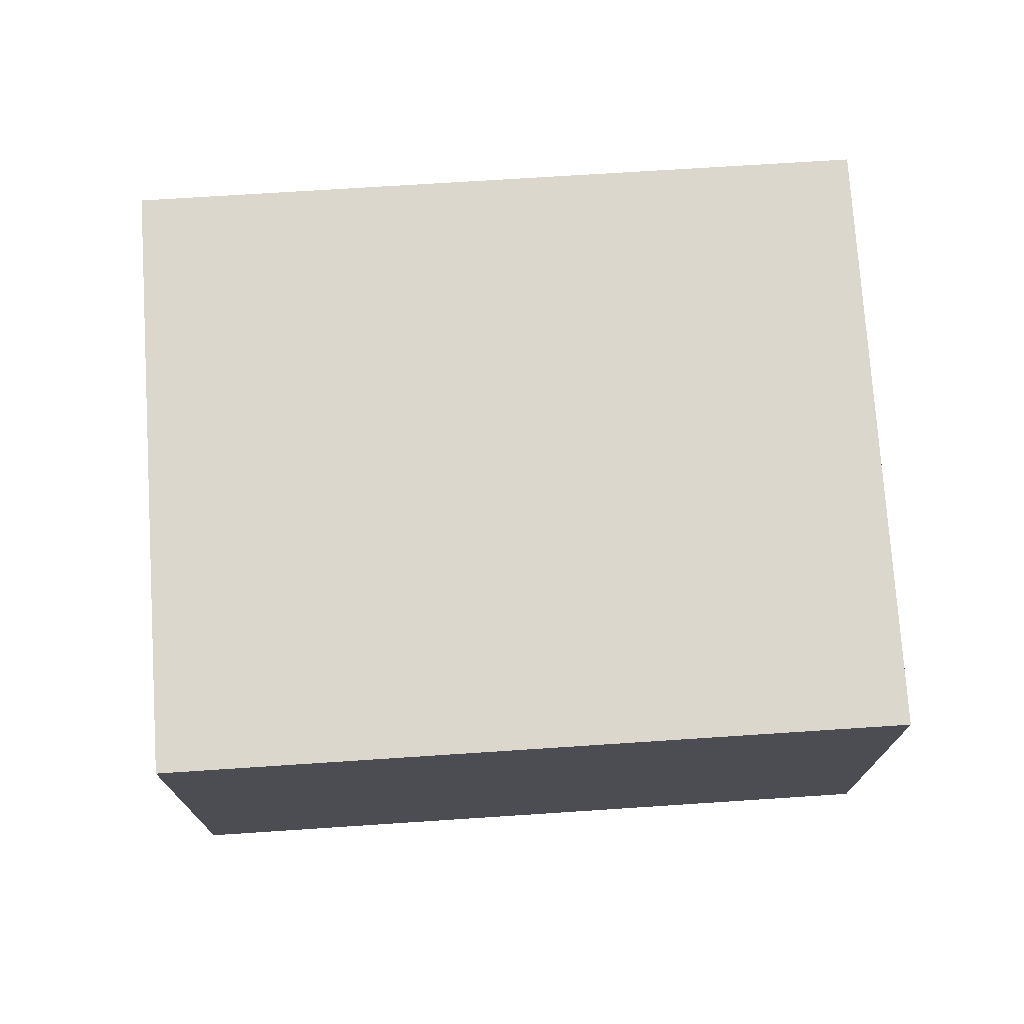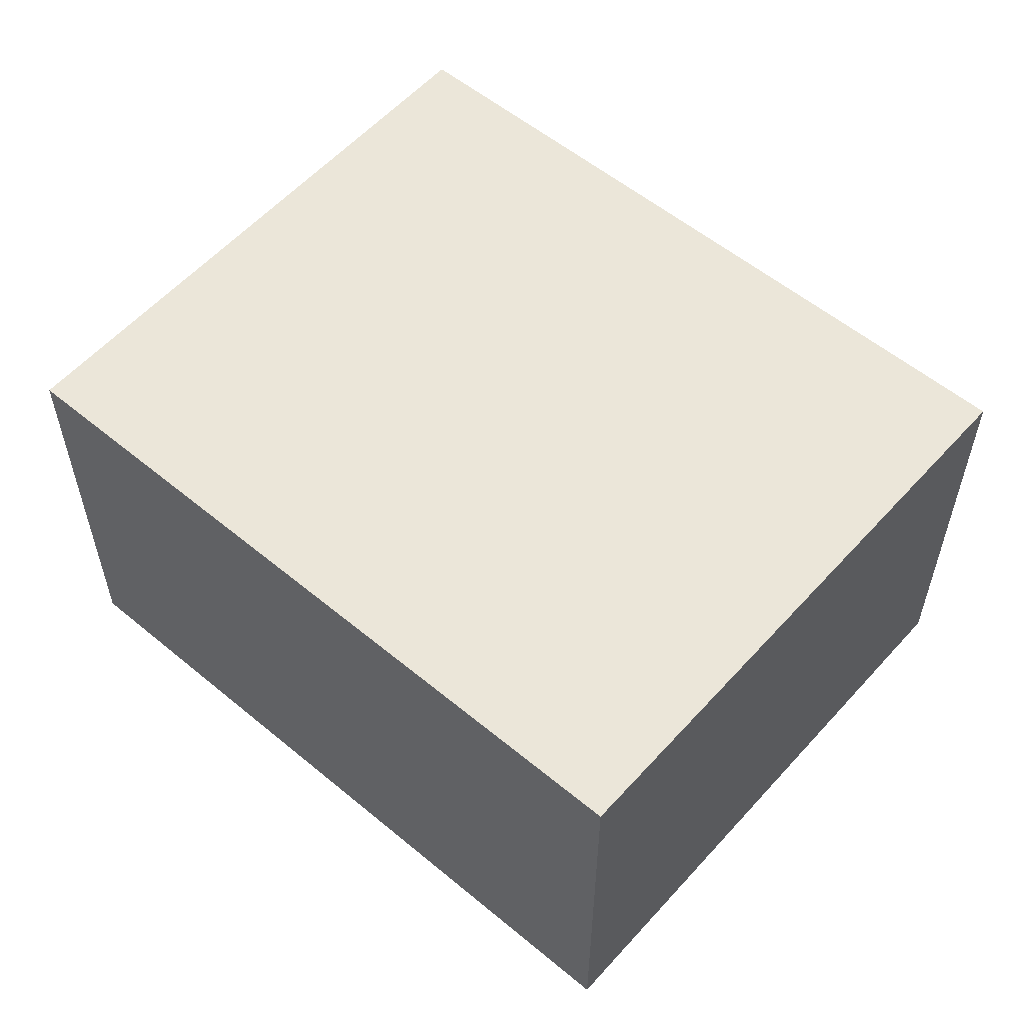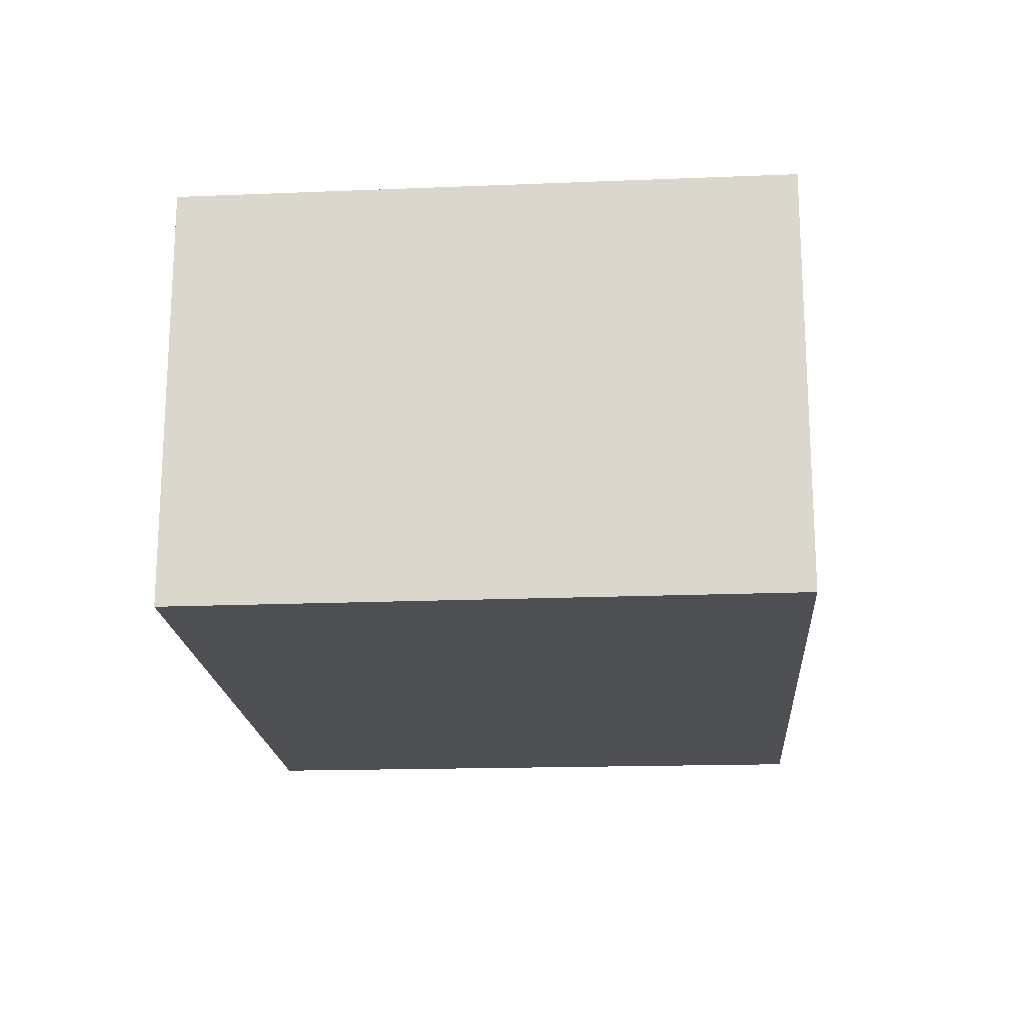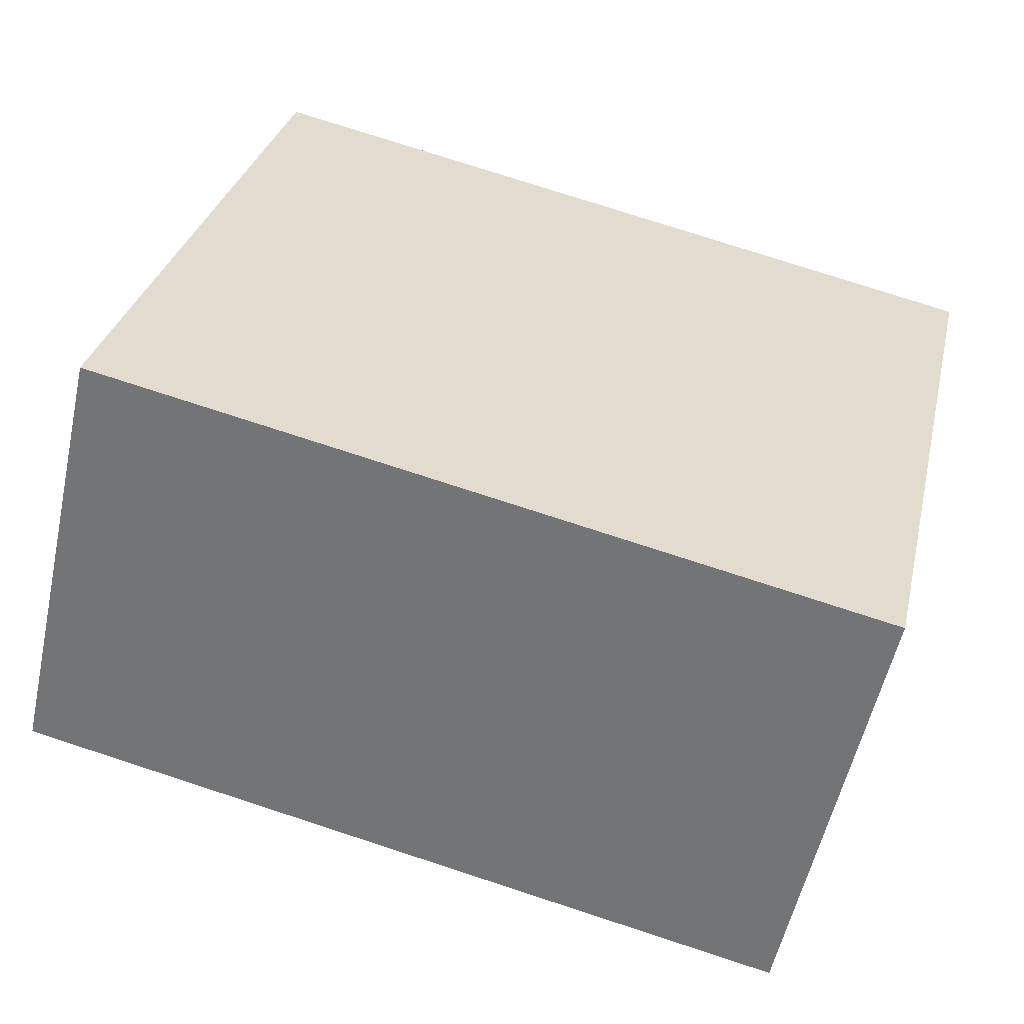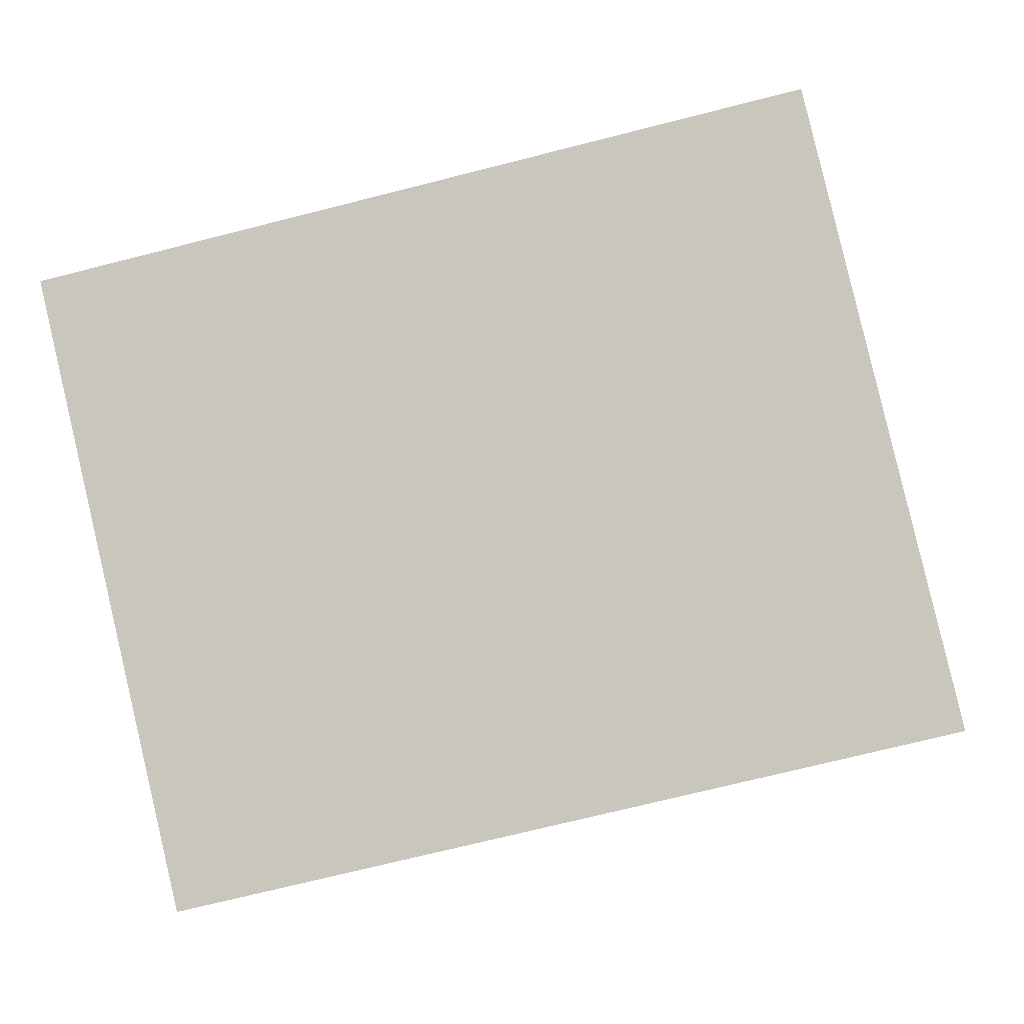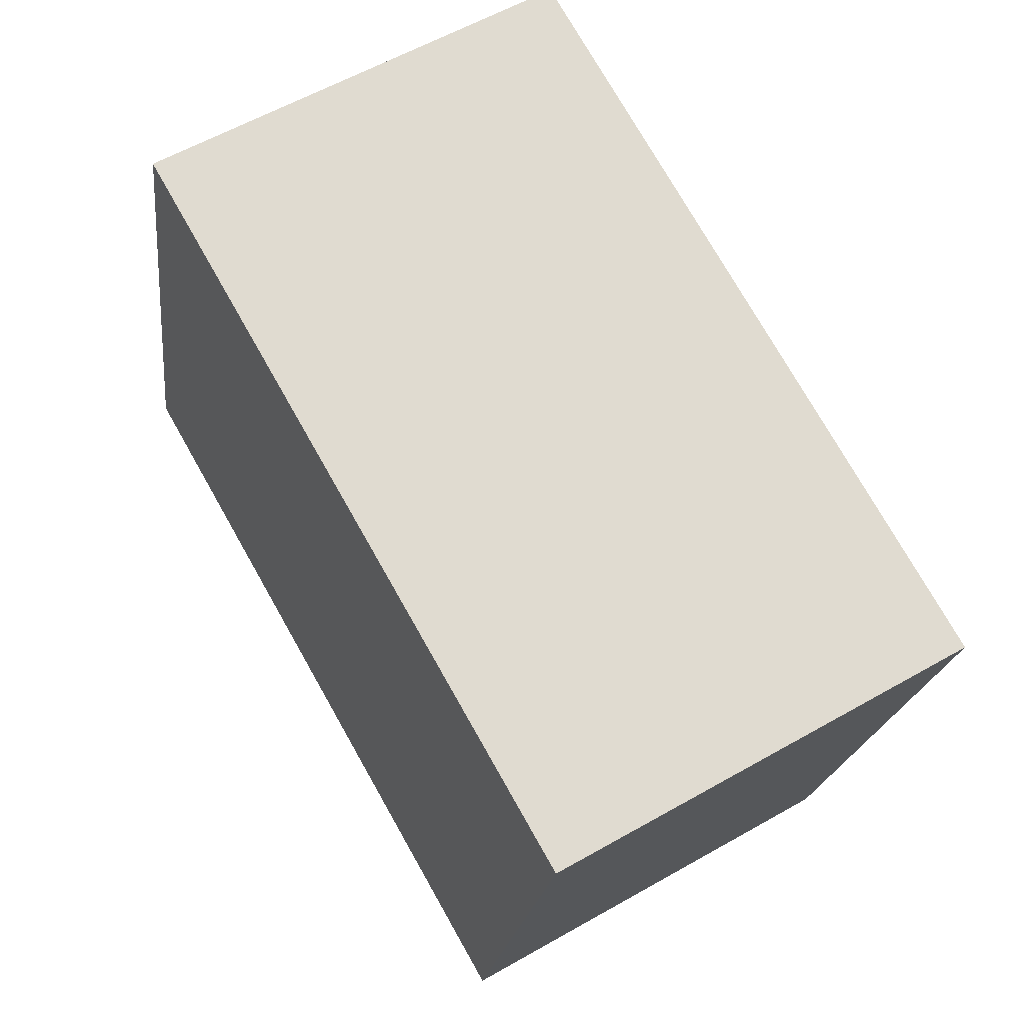
<metadata>
{"format":"obj","ext":"obj","renderer":"f3d","projection":"perspective","resolution":1024,"background":"white","views":[{"elev":73.3,"azim":9.6,"up":"+Y"},{"elev":56.1,"azim":54.3,"up":"+Y"},{"elev":-18.7,"azim":107.4,"up":"+Y"},{"elev":-55.5,"azim":-12.3,"up":"+Z"},{"elev":-2.6,"azim":-175.2,"up":"+Z"},{"elev":59.1,"azim":59.6,"up":"+Z"}]}
</metadata>
<code>
v  1.88 5.459 7.68
v  9.261 5.459 -2.18
v  0 5.459 3.343e-16
v  11.02 5.459 5.51
v  9.43 5.459 -2.22
v  11.19 5.459 5.47
v  11.19 -3.349e-16 5.47
v  9.43 1.359e-16 -2.22
v  0 0 0
v  9.261 1.335e-16 -2.18
v  1.88 -4.703e-16 7.68
v  11.02 -3.374e-16 5.51
g defaultobject
f 1 2 3
f 2 1 4
f 2 4 5
f 5 4 6
f 7 5 6
f 5 7 8
f 8 2 5
f 2 8 3
f 3 8 9
f 9 8 10
f 9 1 3
f 1 9 11
f 4 7 6
f 7 4 1
f 7 1 12
f 12 1 11
f 10 11 9
f 11 10 8
f 11 8 7
f 11 7 12

</code>
